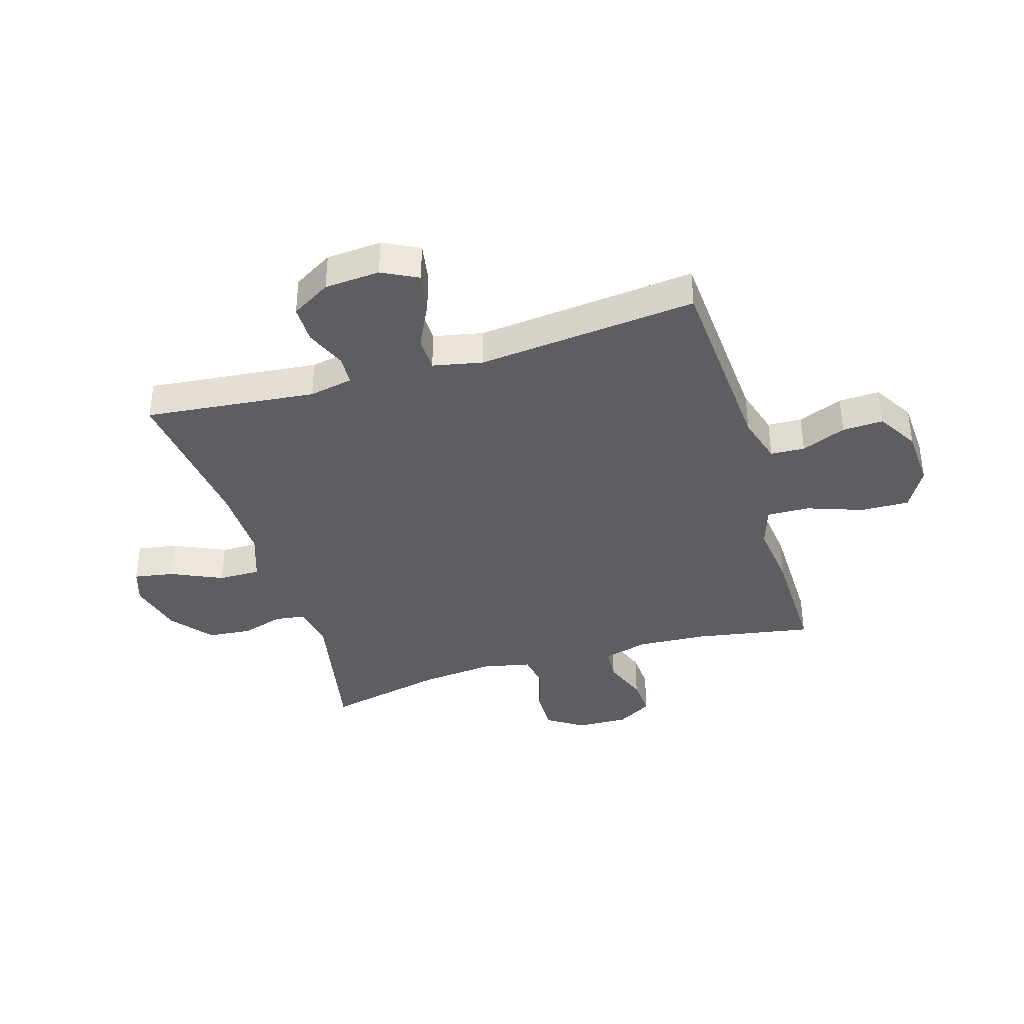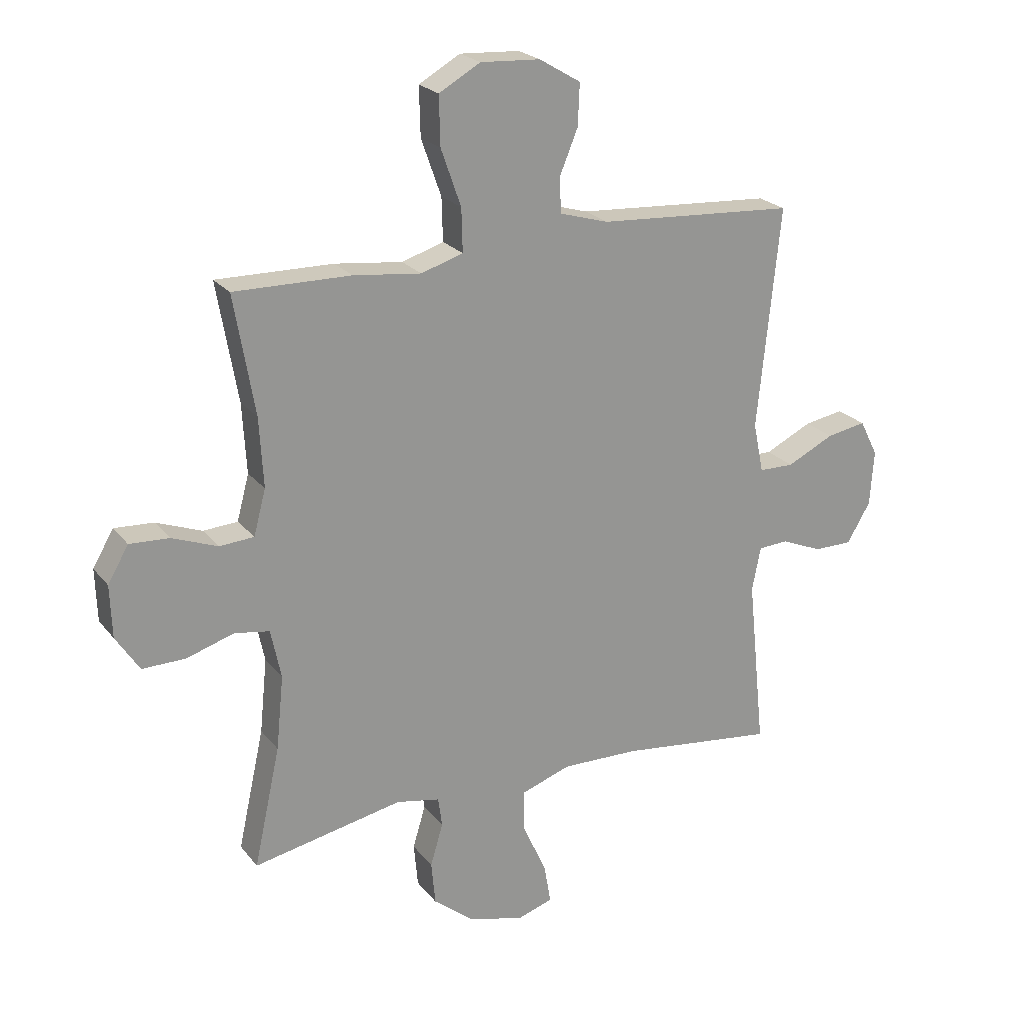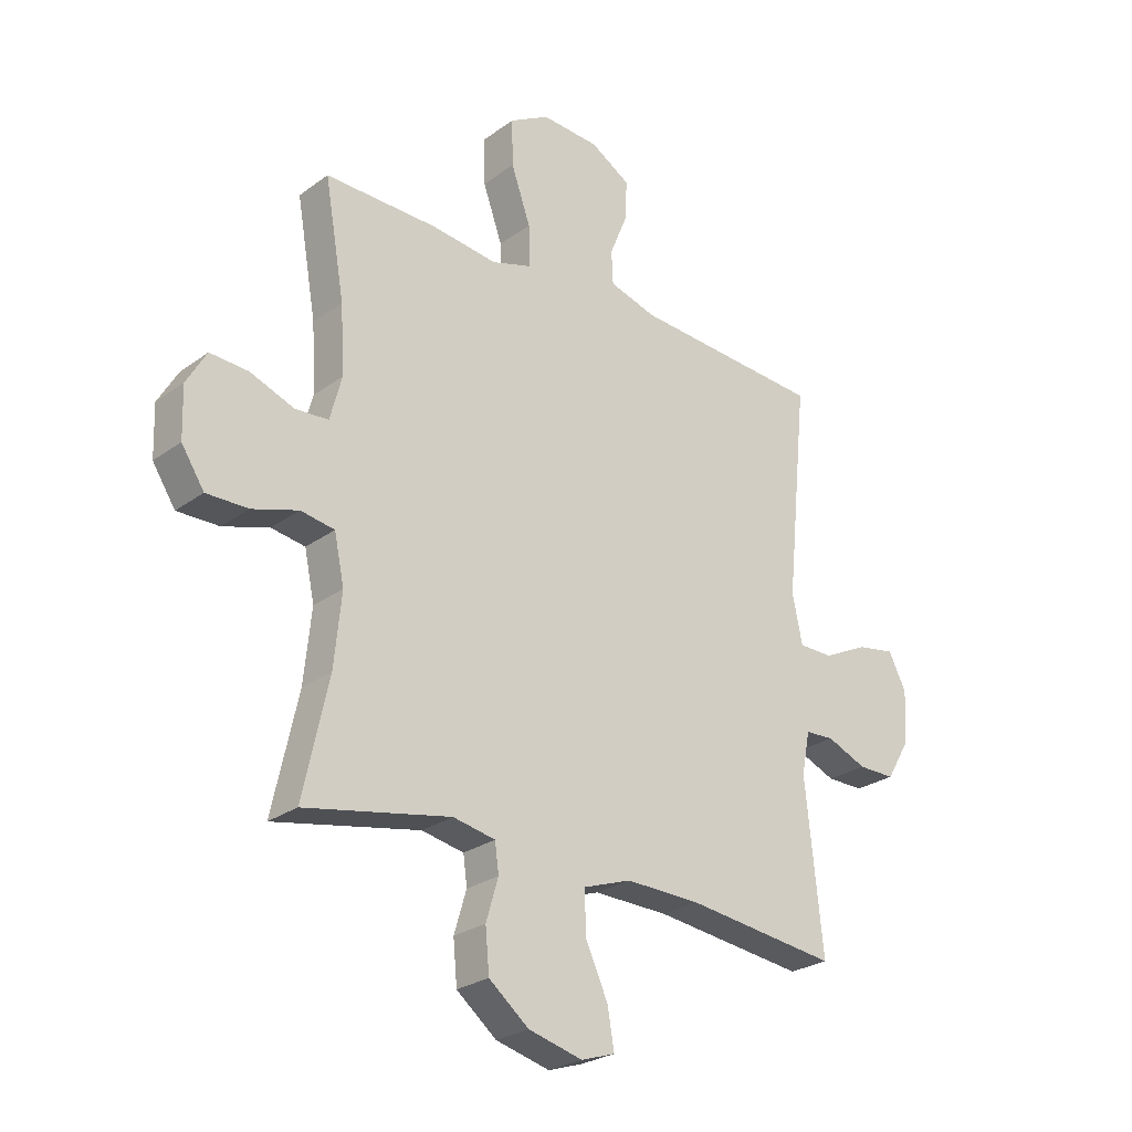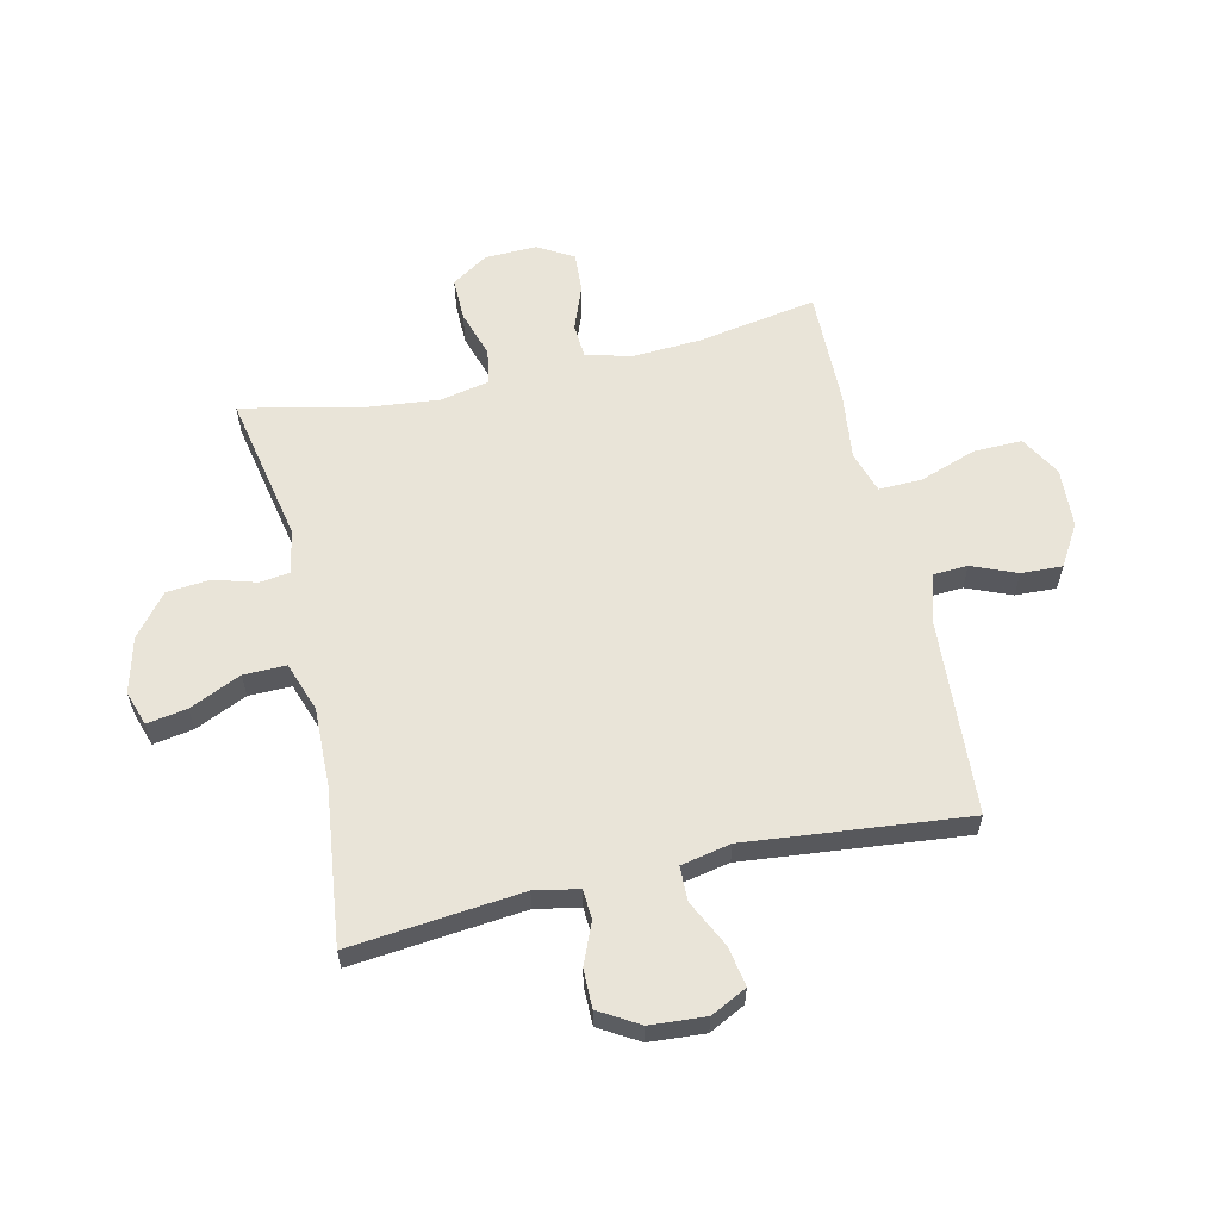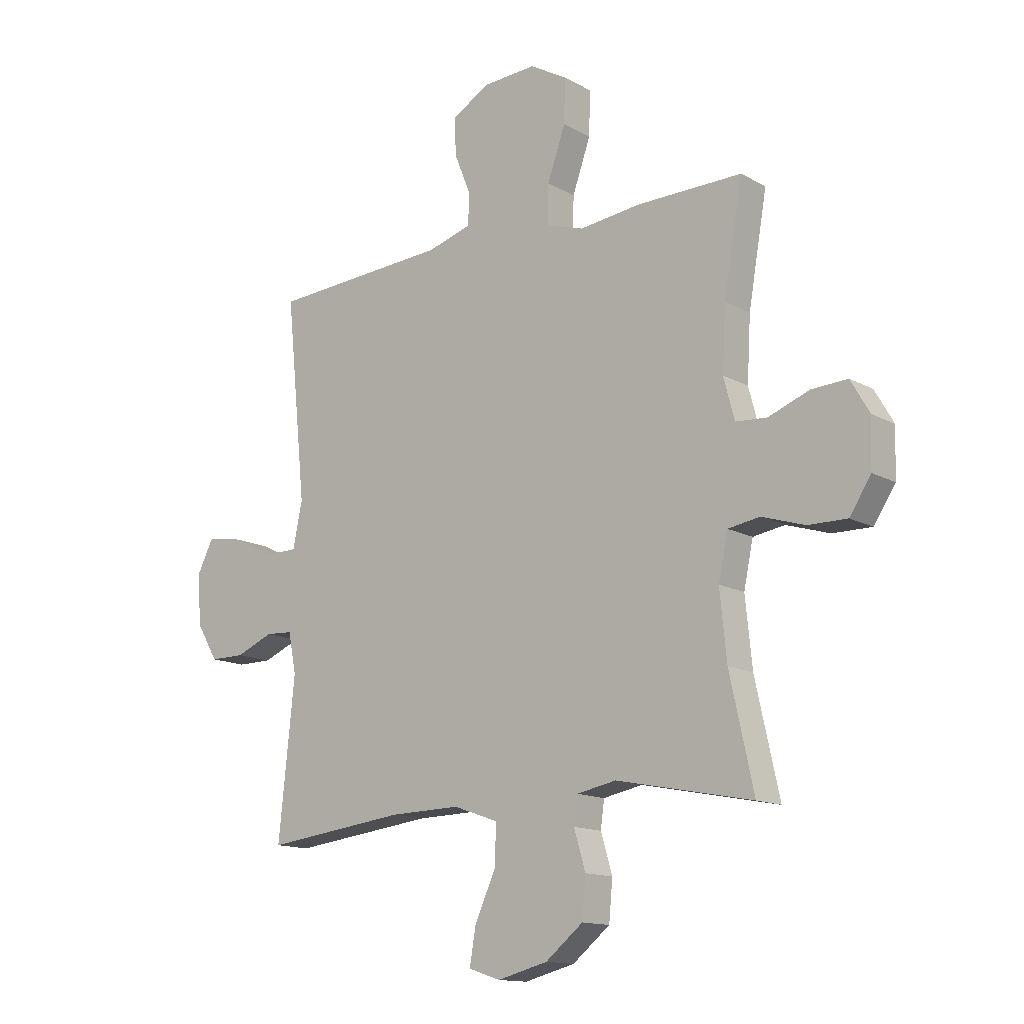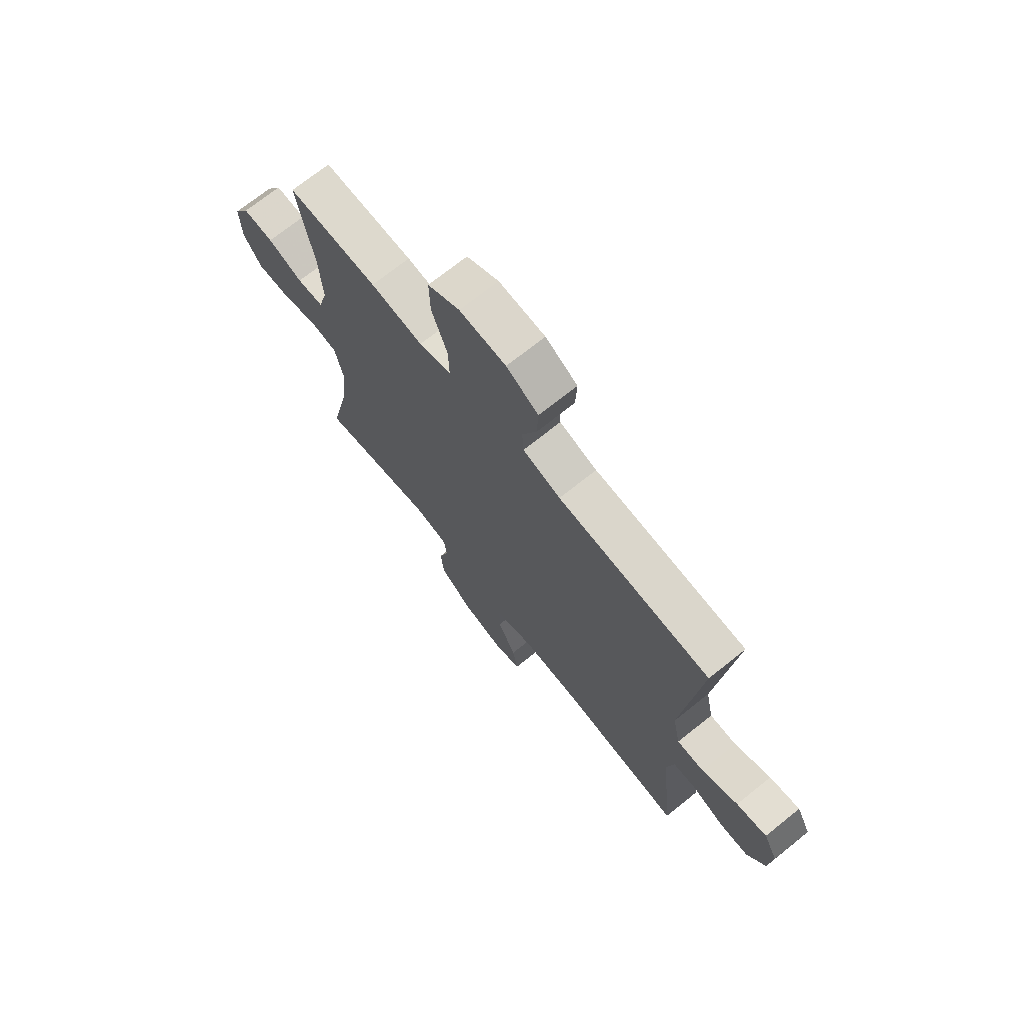
<metadata>
{"format":"obj","ext":"obj","renderer":"f3d","projection":"perspective","resolution":1024,"background":"white","views":[{"elev":-38.2,"azim":-73.2,"up":"+Y"},{"elev":22.7,"azim":152.1,"up":"+Z"},{"elev":-26.1,"azim":138.8,"up":"+Z"},{"elev":59.9,"azim":-102.8,"up":"+Y"},{"elev":-13.8,"azim":39.3,"up":"+Z"},{"elev":71.5,"azim":-128.7,"up":"+Z"}]}
</metadata>
<code>
v -0.5 0.07 -0.5
v -0.469 0.07 -0.2
v -0.484 0.07 -0.123
v -0.536 0.07 -0.12
v -0.608 0.07 -0.15
v -0.675 0.07 -0.15
v -0.716 0.07 -0.081
v -0.723 0.07 0.016
v -0.691 0.07 0.079
v -0.622 0.07 0.067
v -0.54 0.07 0.027
v -0.479 0.07 0.028
v -0.461 0.07 0.115
v -0.5 0.07 0.5
v -0.156 0.07 0.522
v -0.071 0.07 0.547
v -0.068 0.07 0.607
v -0.1 0.07 0.685
v -0.103 0.07 0.757
v -0.031 0.07 0.8
v 0.073 0.07 0.806
v 0.145 0.07 0.765
v 0.143 0.07 0.68
v 0.108 0.07 0.581
v 0.106 0.07 0.506
v 0.179 0.07 0.483
v 0.297 0.07 0.497
v 0.5 0.07 0.5
v 0.464 0.07 0.293
v 0.457 0.07 0.172
v 0.478 0.07 0.093
v 0.538 0.07 0.089
v 0.617 0.07 0.119
v 0.686 0.07 0.123
v 0.722 0.07 0.061
v 0.719 0.07 -0.03
v 0.678 0.07 -0.093
v 0.603 0.07 -0.092
v 0.52 0.07 -0.066
v 0.459 0.07 -0.076
v 0.441 0.07 -0.162
v 0.454 0.07 -0.291
v 0.5 0.07 -0.5
v 0.238 0.07 -0.448
v 0.162 0.07 -0.463
v 0.155 0.07 -0.515
v 0.177 0.07 -0.589
v 0.17 0.07 -0.665
v 0.098 0.07 -0.723
v 0.001 0.07 -0.748
v -0.06 0.07 -0.728
v -0.048 0.07 -0.658
v -0.007 0.07 -0.568
v -0.006 0.07 -0.494
v -0.092 0.07 -0.464
v -0.227 0.07 -0.467
v -0.5 0 -0.5
v -0.469 0 -0.2
v -0.484 0 -0.123
v -0.536 0 -0.12
v -0.608 0 -0.15
v -0.675 0 -0.15
v -0.716 0 -0.081
v -0.723 0 0.016
v -0.691 0 0.079
v -0.622 0 0.067
v -0.54 0 0.027
v -0.479 0 0.028
v -0.461 0 0.115
v -0.5 0 0.5
v -0.156 0 0.522
v -0.071 0 0.547
v -0.068 0 0.607
v -0.1 0 0.685
v -0.103 0 0.757
v -0.031 0 0.8
v 0.073 0 0.806
v 0.145 0 0.765
v 0.143 0 0.68
v 0.108 0 0.581
v 0.106 0 0.506
v 0.179 0 0.483
v 0.297 0 0.497
v 0.5 0 0.5
v 0.464 0 0.293
v 0.457 0 0.172
v 0.478 0 0.093
v 0.538 0 0.089
v 0.617 0 0.119
v 0.686 0 0.123
v 0.722 0 0.061
v 0.719 0 -0.03
v 0.678 0 -0.093
v 0.603 0 -0.092
v 0.52 0 -0.066
v 0.459 0 -0.076
v 0.441 0 -0.162
v 0.454 0 -0.291
v 0.5 0 -0.5
v 0.238 0 -0.448
v 0.162 0 -0.463
v 0.155 0 -0.515
v 0.177 0 -0.589
v 0.17 0 -0.665
v 0.098 0 -0.723
v 0.001 0 -0.748
v -0.06 0 -0.728
v -0.048 0 -0.658
v -0.007 0 -0.568
v -0.006 0 -0.494
v -0.092 0 -0.464
v -0.227 0 -0.467
f 51 52 53
f 50 51 53
f 49 50 53
f 48 49 53
f 47 48 53
f 46 47 53
f 45 46 53 54
f 44 45 54 55
f 42 43 44
f 44 55 56
f 42 44 56
f 41 42 56
f 37 38 39
f 36 37 39
f 35 36 39
f 34 35 39
f 33 34 39
f 32 33 39
f 31 32 39 40
f 56 1 2
f 41 56 2
f 40 41 2
f 31 40 2
f 30 31 2
f 26 27 28 29
f 22 23 24
f 21 22 24
f 20 21 24
f 19 20 24
f 18 19 24
f 17 18 24
f 16 17 24 25
f 30 2 3
f 29 30 3
f 26 29 3
f 25 26 3
f 16 25 3
f 15 16 3
f 9 10 11
f 8 9 11
f 7 8 11
f 6 7 11
f 5 6 11
f 4 5 11
f 4 11 12
f 3 4 12
f 15 3 12 13
f 13 14 15
f 109 108 107
f 109 107 106
f 109 106 105
f 109 105 104
f 109 104 103
f 109 103 102
f 110 109 102 101
f 111 110 101 100
f 100 99 98
f 112 111 100
f 112 100 98
f 112 98 97
f 95 94 93
f 95 93 92
f 95 92 91
f 95 91 90
f 95 90 89
f 95 89 88
f 96 95 88 87
f 58 57 112
f 58 112 97
f 58 97 96
f 58 96 87
f 58 87 86
f 85 84 83 82
f 80 79 78
f 80 78 77
f 80 77 76
f 80 76 75
f 80 75 74
f 80 74 73
f 81 80 73 72
f 59 58 86
f 59 86 85
f 59 85 82
f 59 82 81
f 59 81 72
f 59 72 71
f 67 66 65
f 67 65 64
f 67 64 63
f 67 63 62
f 67 62 61
f 67 61 60
f 68 67 60
f 68 60 59
f 69 68 59 71
f 71 70 69
f 1 57 58 2
f 2 58 59 3
f 3 59 60 4
f 4 60 61 5
f 5 61 62 6
f 6 62 63 7
f 7 63 64 8
f 8 64 65 9
f 9 65 66 10
f 10 66 67 11
f 11 67 68 12
f 12 68 69 13
f 13 69 70 14
f 14 70 71 15
f 15 71 72 16
f 16 72 73 17
f 17 73 74 18
f 18 74 75 19
f 19 75 76 20
f 20 76 77 21
f 21 77 78 22
f 22 78 79 23
f 23 79 80 24
f 24 80 81 25
f 25 81 82 26
f 26 82 83 27
f 27 83 84 28
f 28 84 85 29
f 29 85 86 30
f 30 86 87 31
f 31 87 88 32
f 32 88 89 33
f 33 89 90 34
f 34 90 91 35
f 35 91 92 36
f 36 92 93 37
f 37 93 94 38
f 38 94 95 39
f 39 95 96 40
f 40 96 97 41
f 41 97 98 42
f 42 98 99 43
f 43 99 100 44
f 44 100 101 45
f 45 101 102 46
f 46 102 103 47
f 47 103 104 48
f 48 104 105 49
f 49 105 106 50
f 50 106 107 51
f 51 107 108 52
f 52 108 109 53
f 53 109 110 54
f 54 110 111 55
f 55 111 112 56
f 56 112 57 1

</code>
